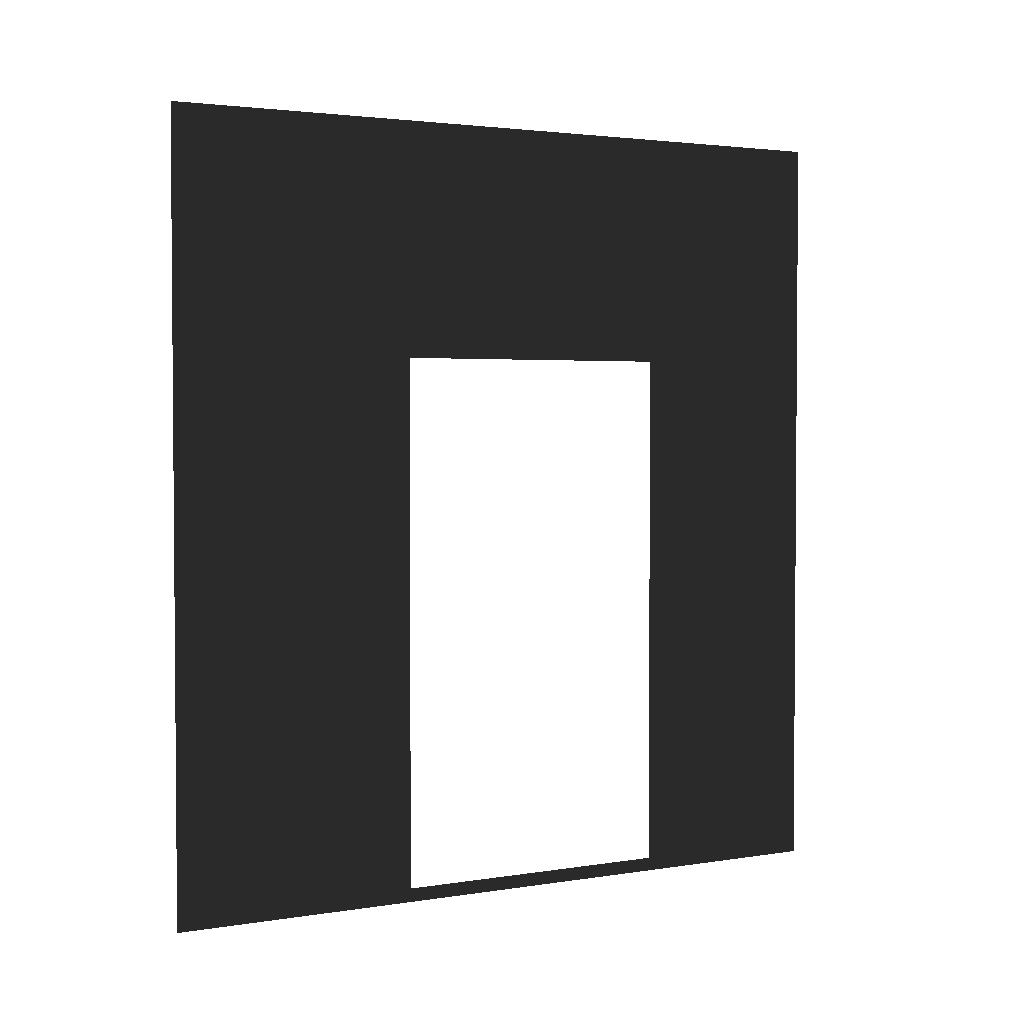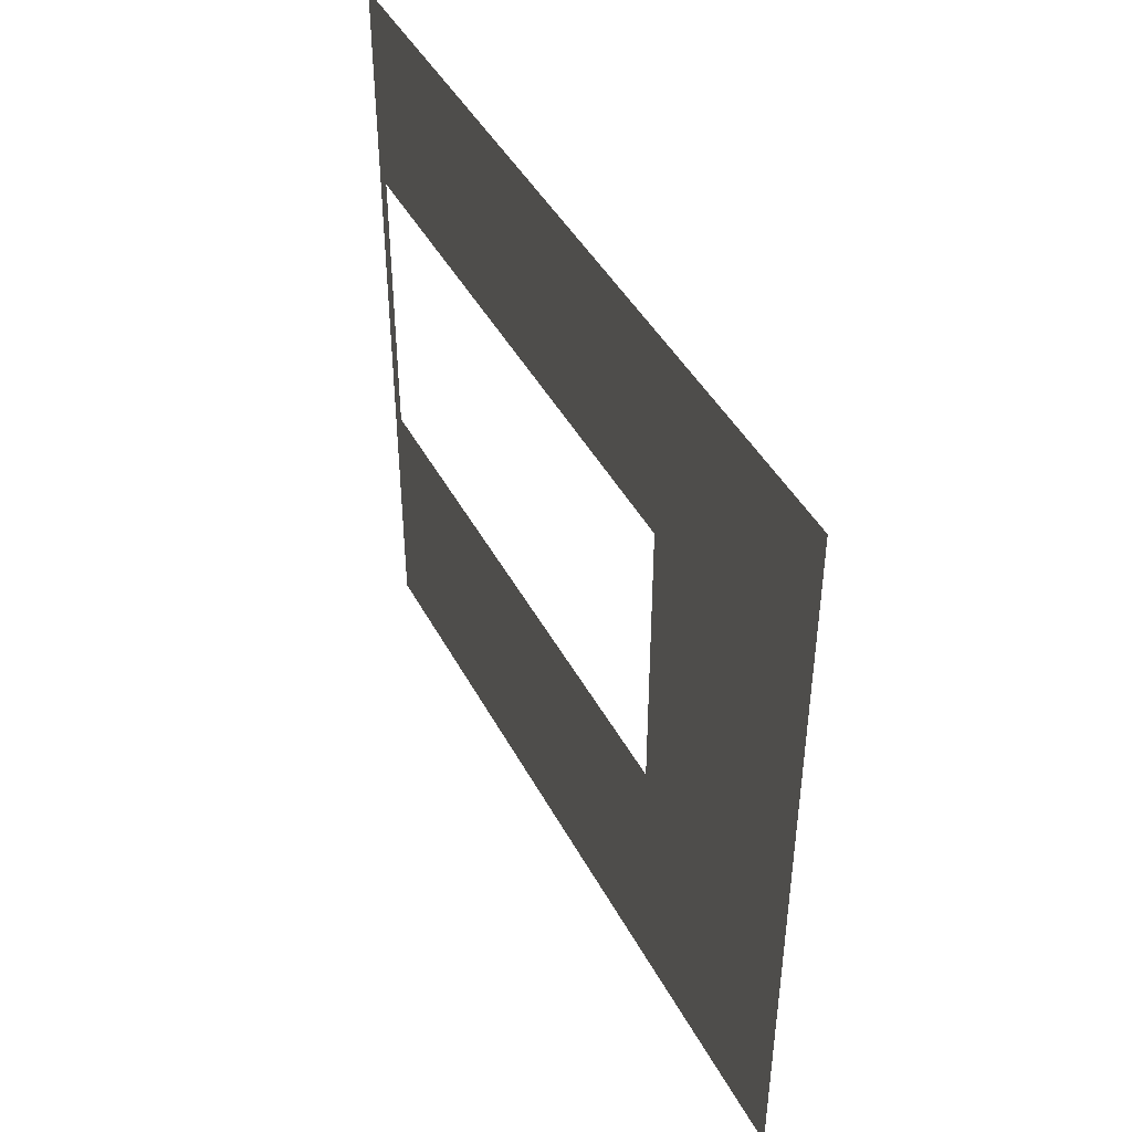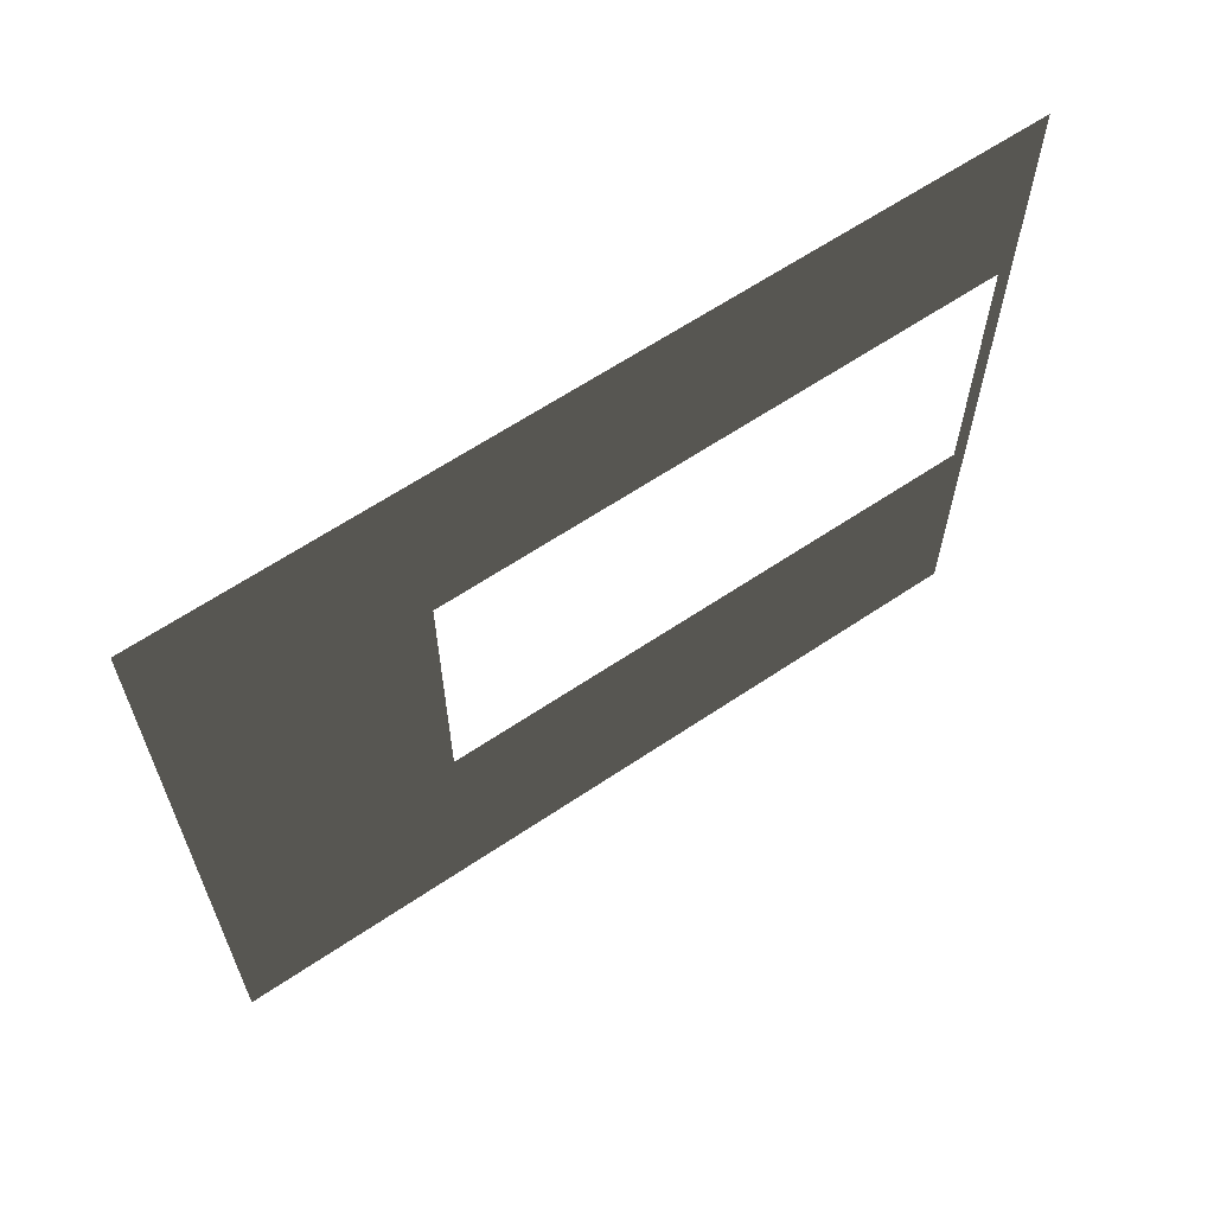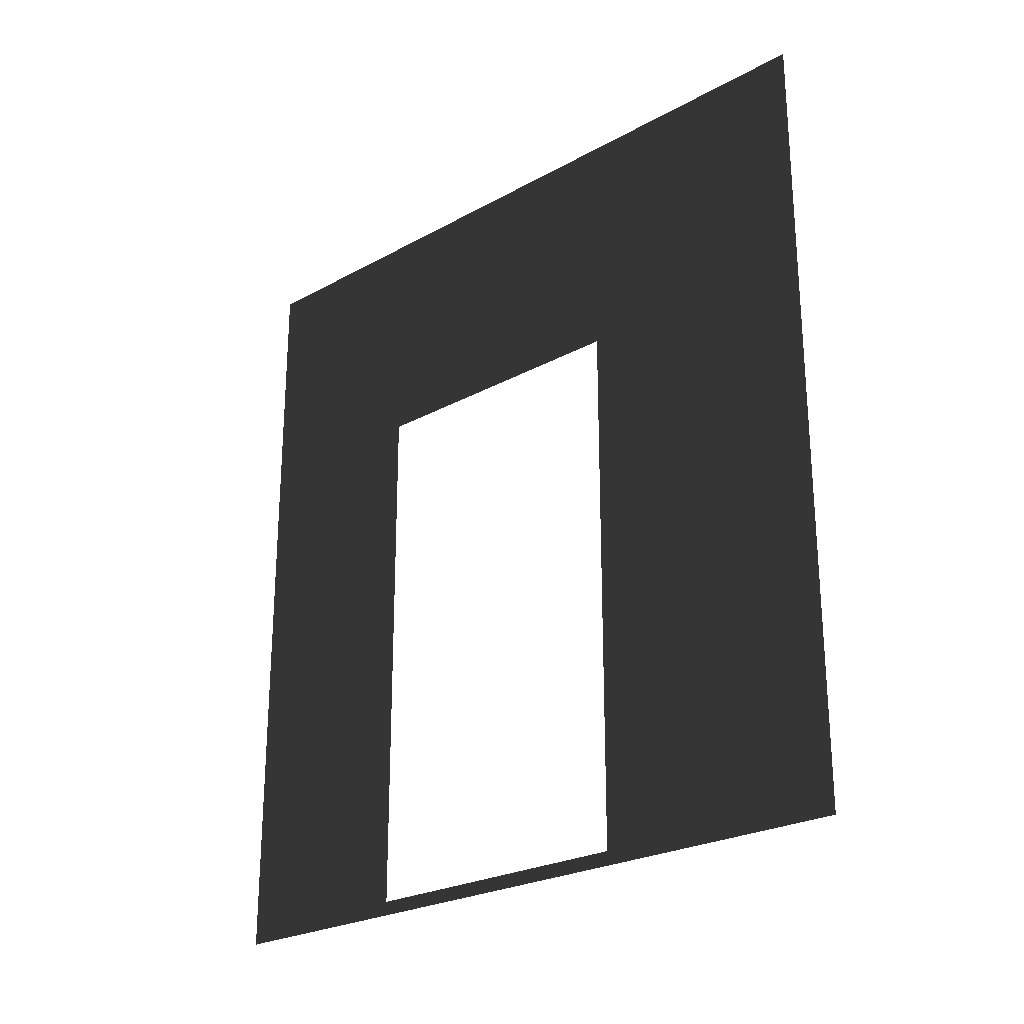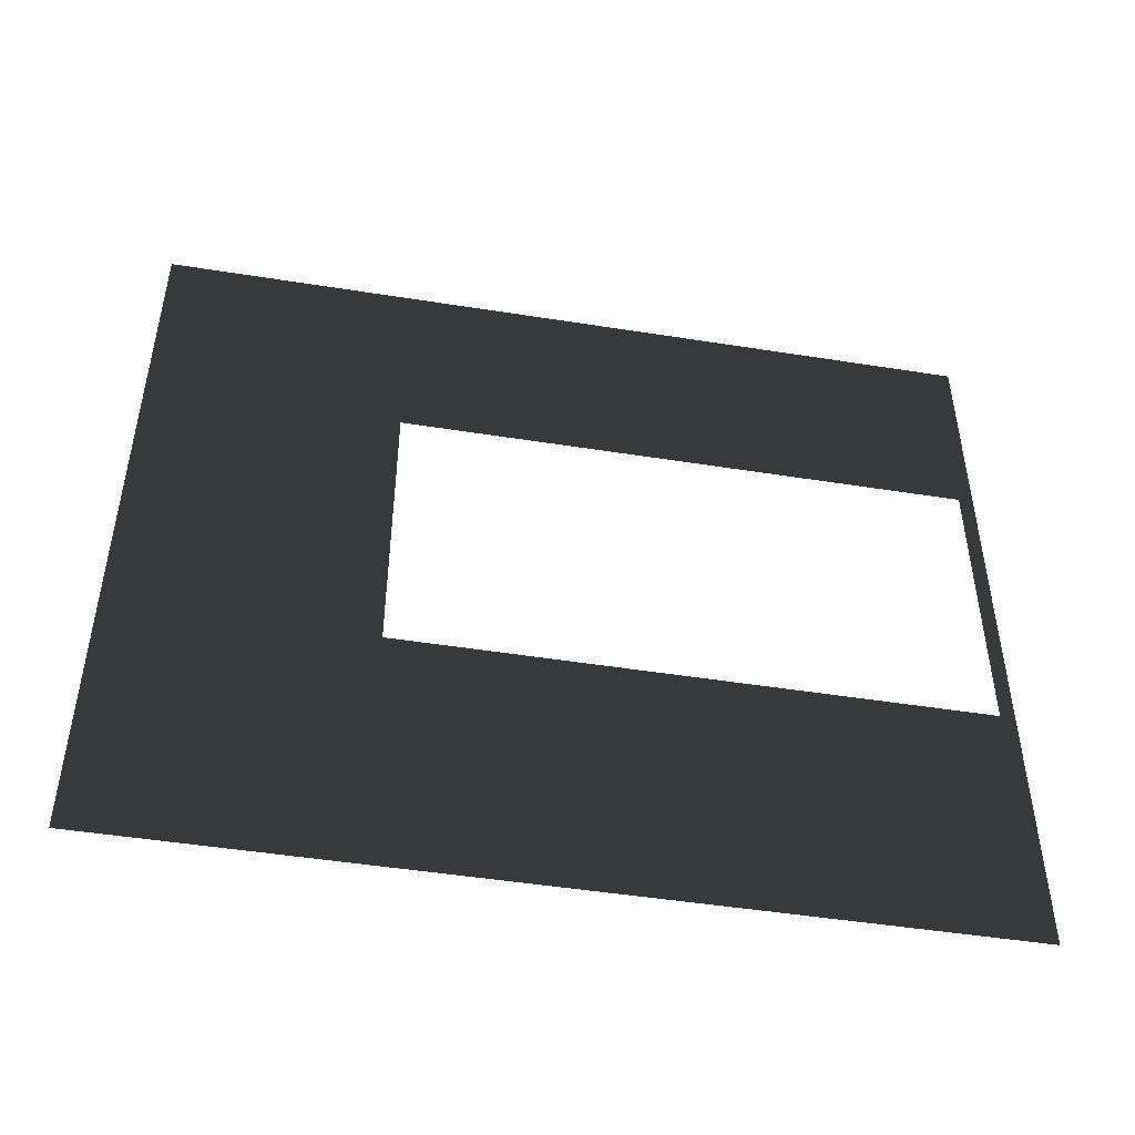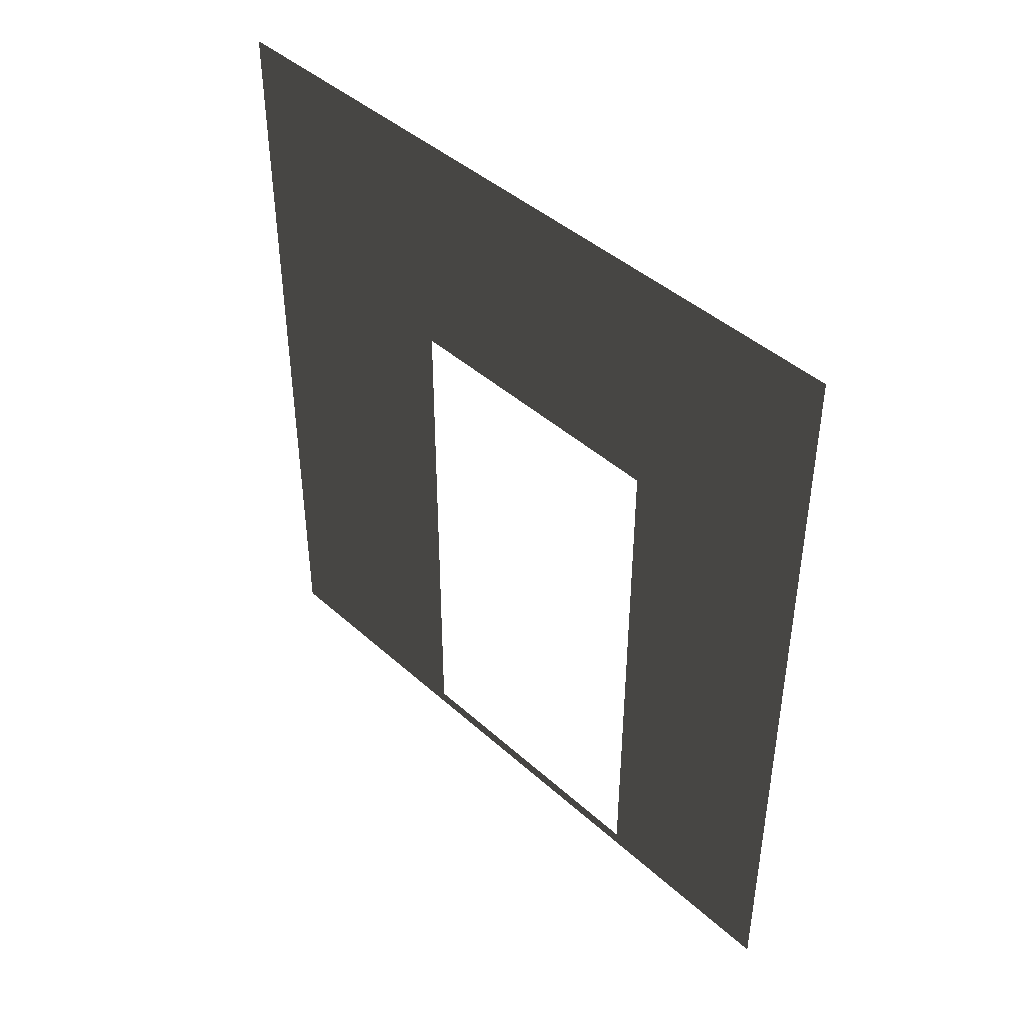
<metadata>
{"format":"obj","ext":"obj","renderer":"f3d","projection":"perspective","resolution":1024,"background":"white","views":[{"elev":2.7,"azim":-119.6,"up":"+Y"},{"elev":43.8,"azim":153.6,"up":"+Z"},{"elev":63.4,"azim":-124.2,"up":"+Z"},{"elev":-24.7,"azim":132.1,"up":"+Y"},{"elev":-48.0,"azim":-100.1,"up":"+Z"},{"elev":43.4,"azim":-43.4,"up":"+Y"}]}
</metadata>
<code>
v -0.2 3 2.8
v -0.2 0.0525 2.05
v -0.2 2.1 2.05
v -0.2 -4.108e-07 2.8
v -0.2 2.1 0.95
v -0.2 3 -1.425e-07
v -0.2 0.0525 0.95
v -0.2 -2.449e-17 -1.425e-07
v -0.2 -2.054e-07 0.95
v -0.2 -2.054e-07 2.05
g wall01_interior_door1m_9373_1054
f 1 3 2
f 2 4 1
f 5 3 1
f 1 6 5
f 7 5 6
f 6 8 7
f 2 7 9
f 8 9 7
f 9 10 2
f 2 10 4

</code>
